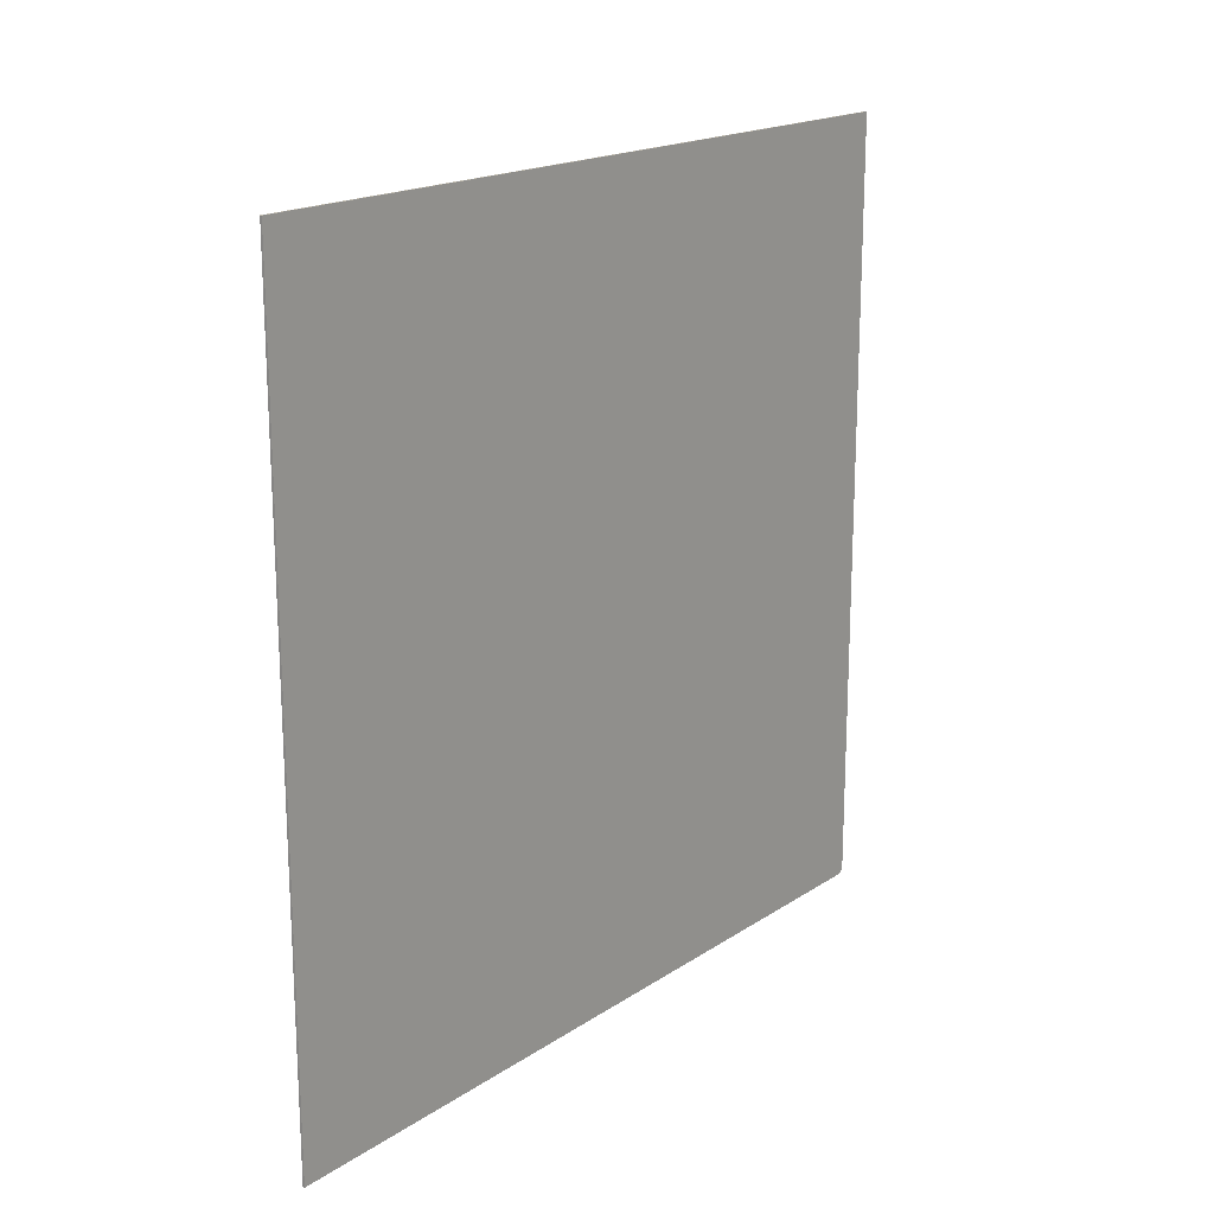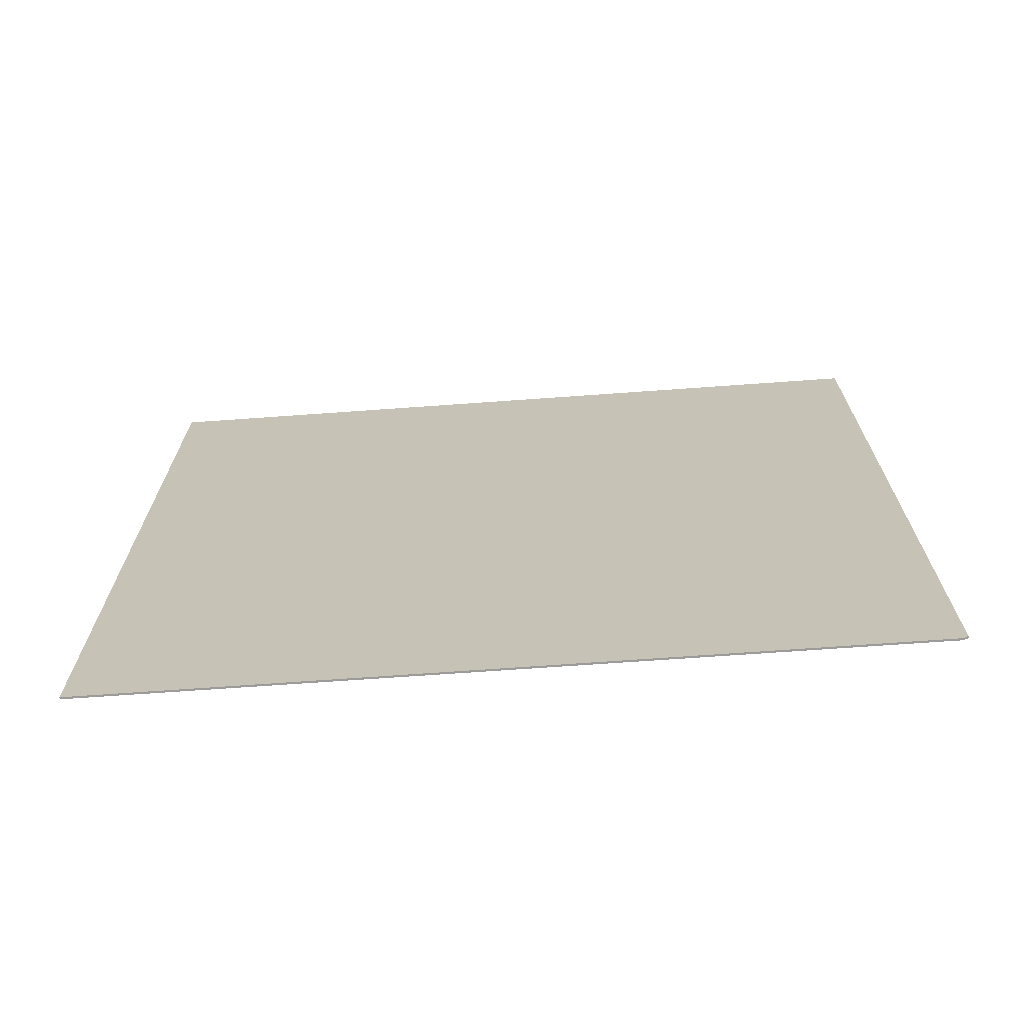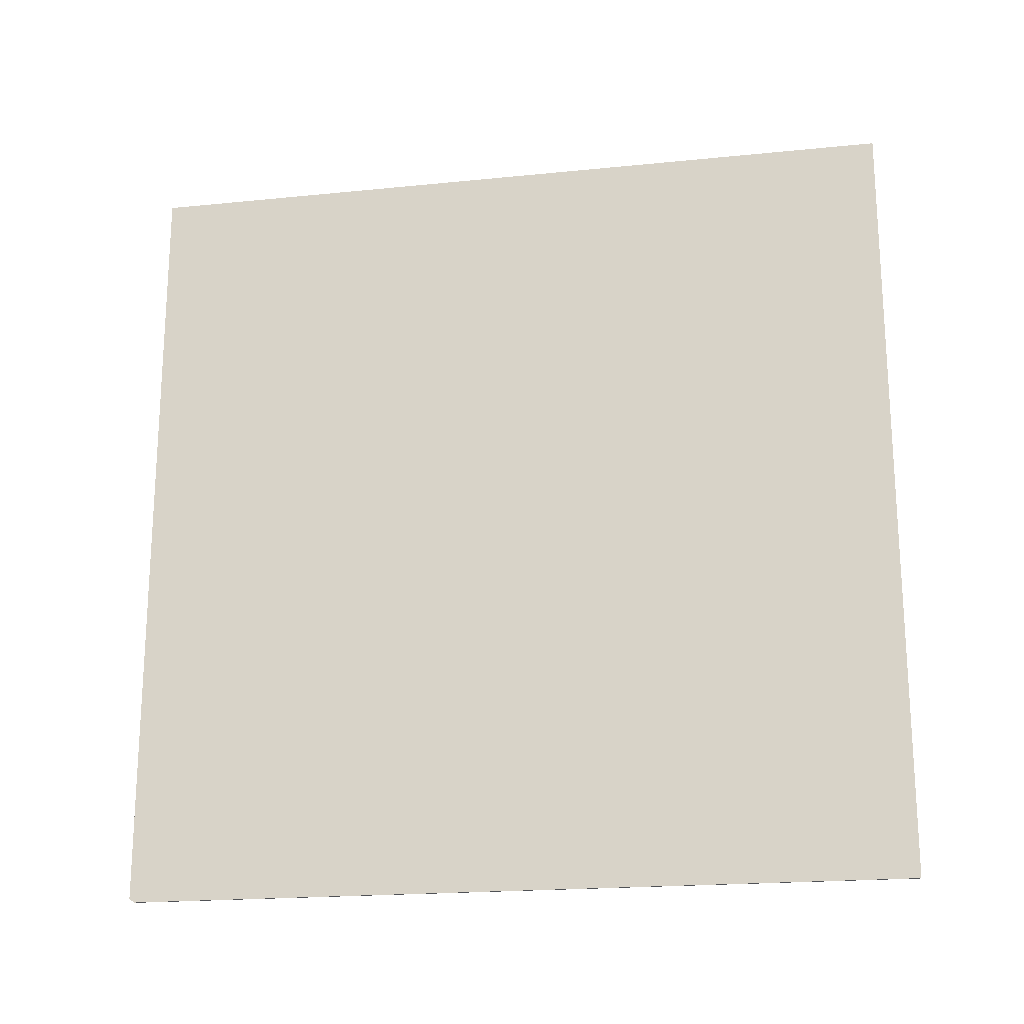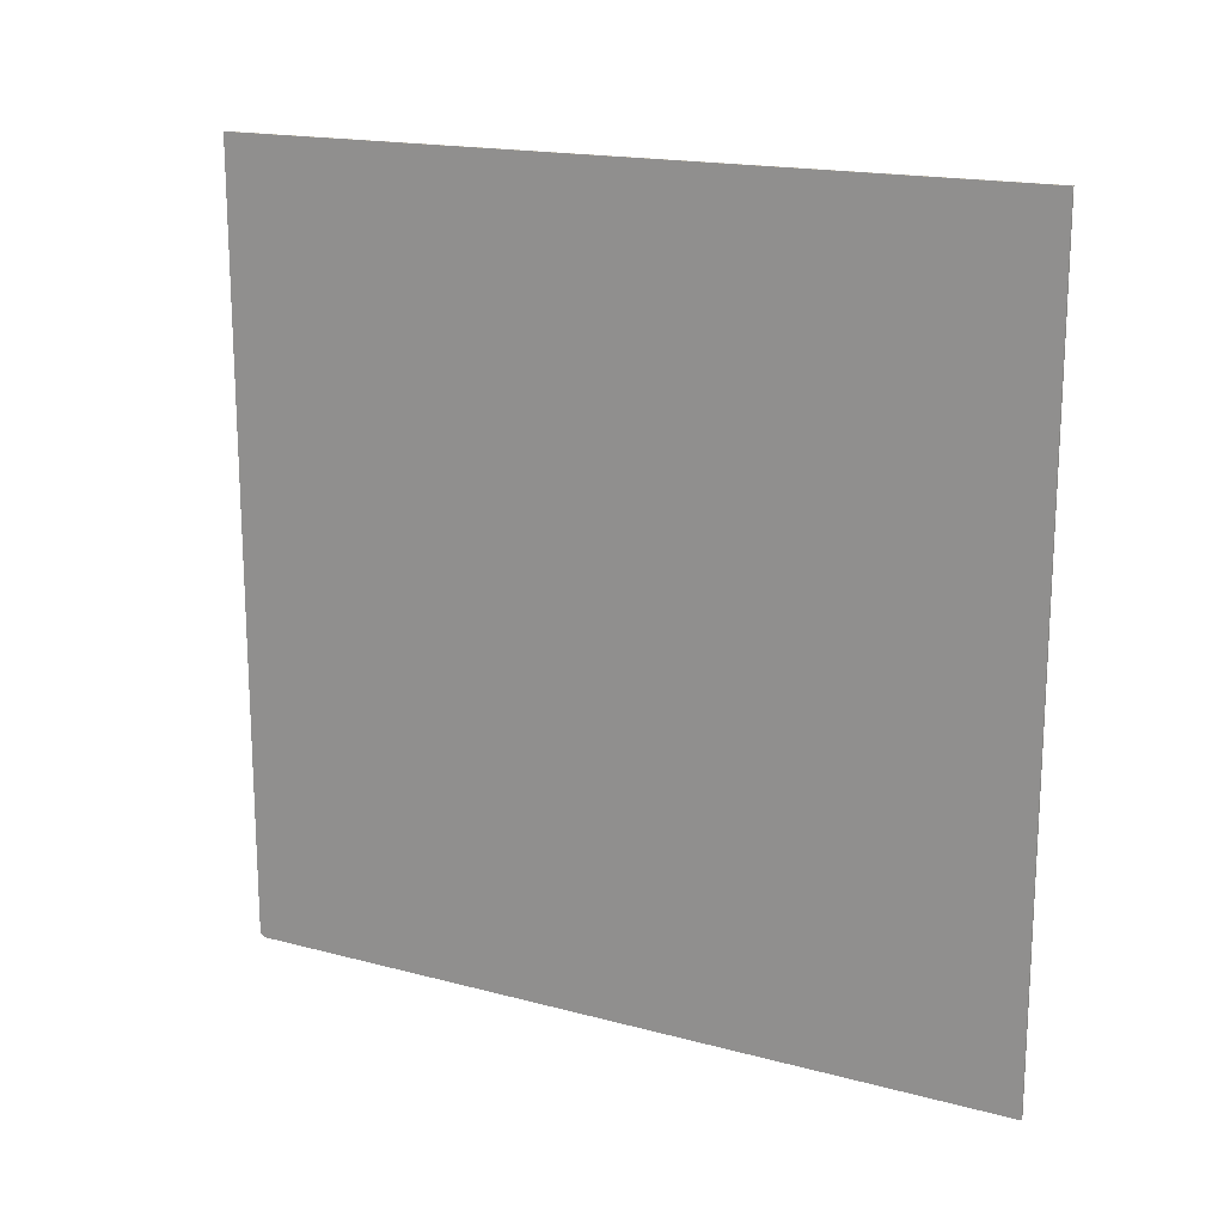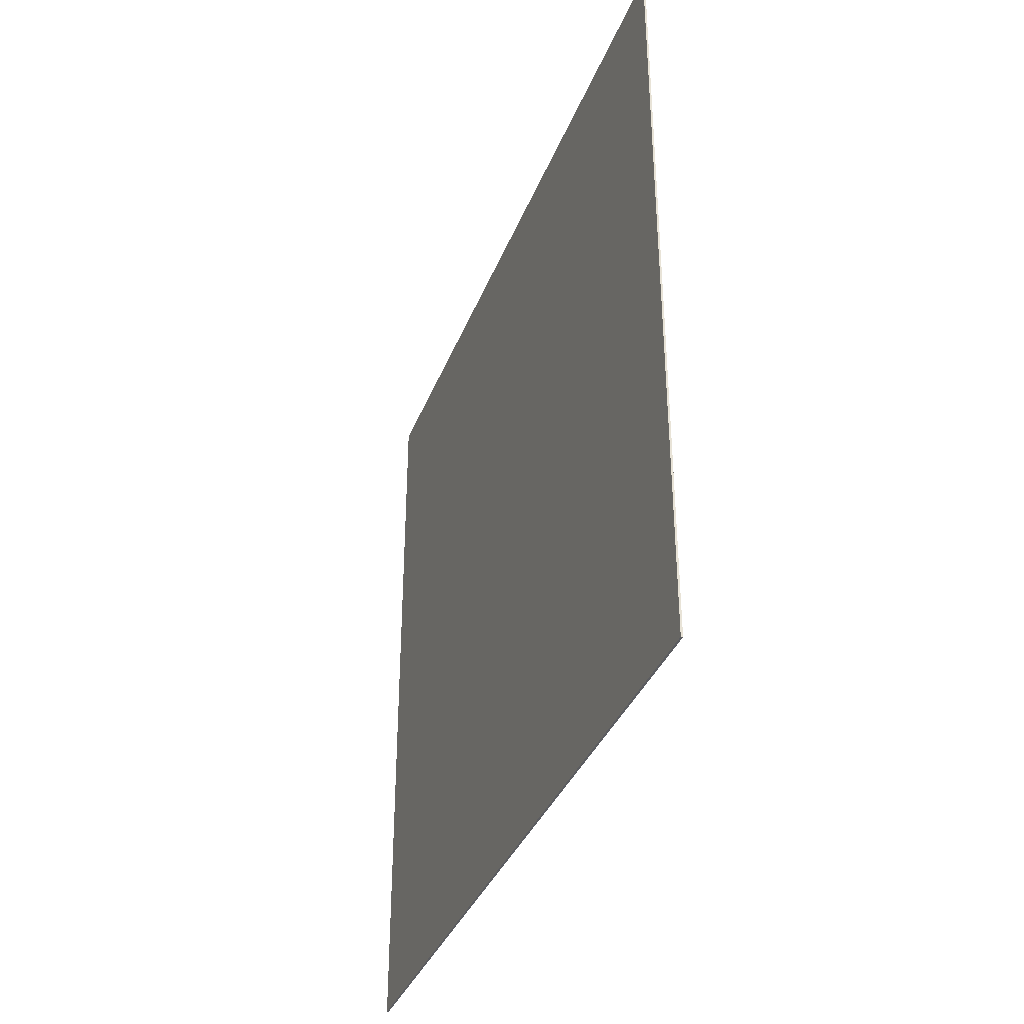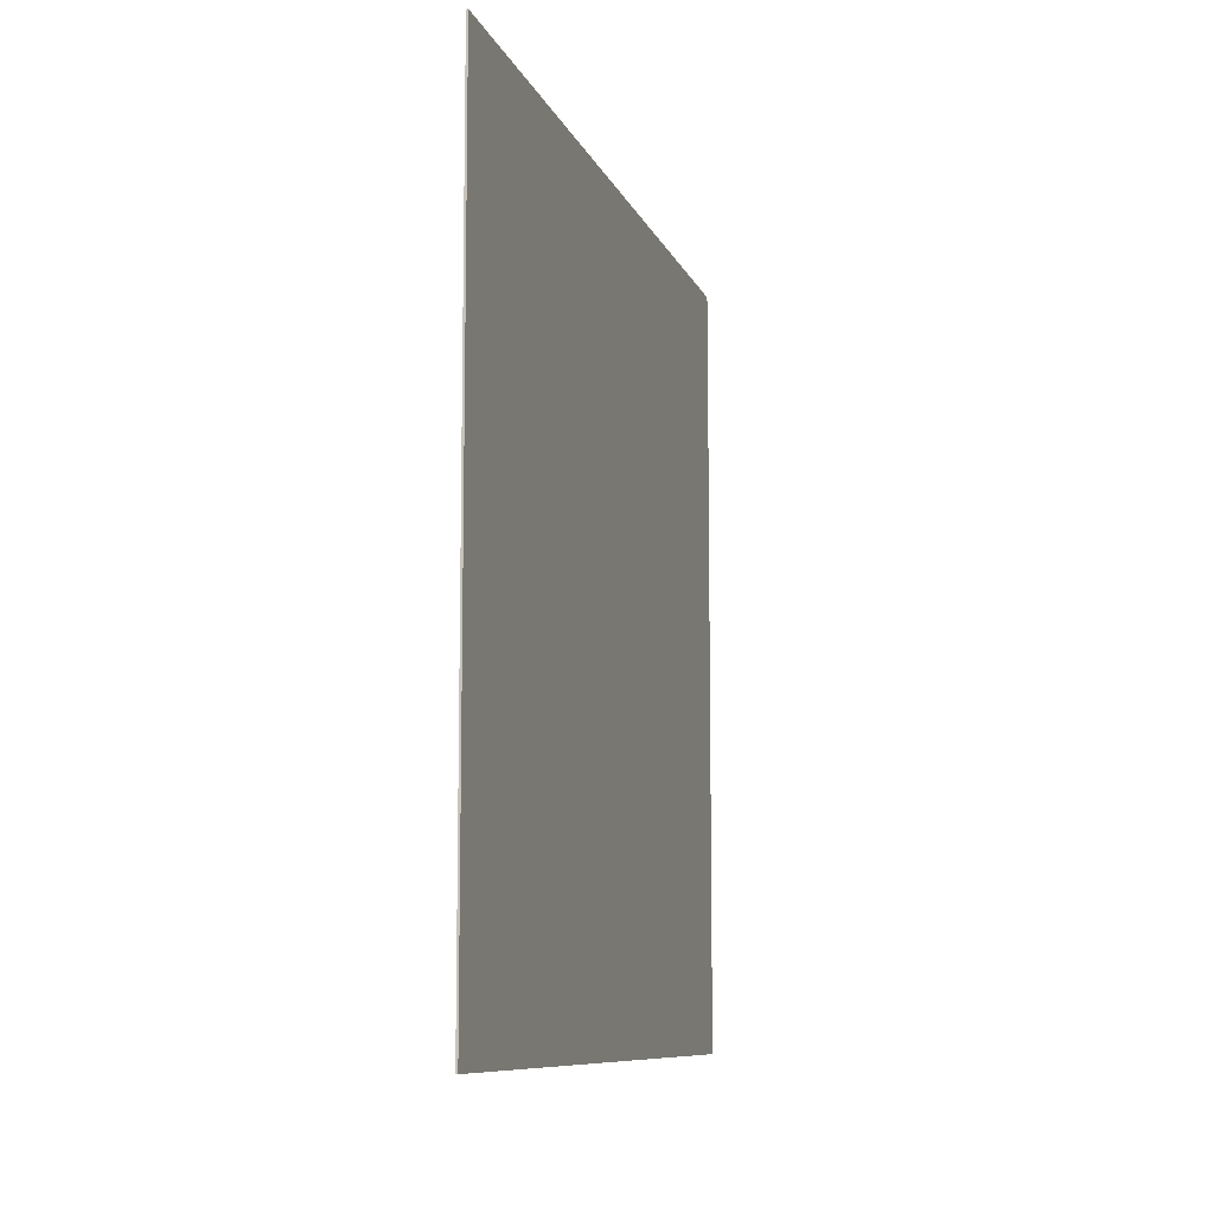
<metadata>
{"format":"obj","ext":"obj","renderer":"f3d","projection":"perspective","resolution":1024,"background":"white","views":[{"elev":18.2,"azim":-141.4,"up":"+Y"},{"elev":-69.9,"azim":-85.9,"up":"+Y"},{"elev":-19.7,"azim":100.7,"up":"+Y"},{"elev":17.3,"azim":118.0,"up":"+Y"},{"elev":-36.3,"azim":-19.8,"up":"+Z"},{"elev":-9.3,"azim":-164.5,"up":"+Z"}]}
</metadata>
<code>
g Body511
v -810.3 -1580 390
v -810.4 -1580 390
v -810.4 -1580 389.7
v -810.3 -1580 389.7
v -810.4 -1580 350
v -810.3 -1580 350
v -810.4 -1540 390
v -810.4 -1540 350
v -810.3 -1540 390
v -810.3 -1540 350
f 2 3 1
f 1 3 4
f 3 5 4
f 4 5 6
f 2 7 3
f 3 7 8
f 3 8 5
f 8 7 10
f 10 7 9
f 5 8 6
f 6 8 10
f 1 9 2
f 2 9 7
f 1 4 9
f 9 4 10
f 10 4 6

</code>
